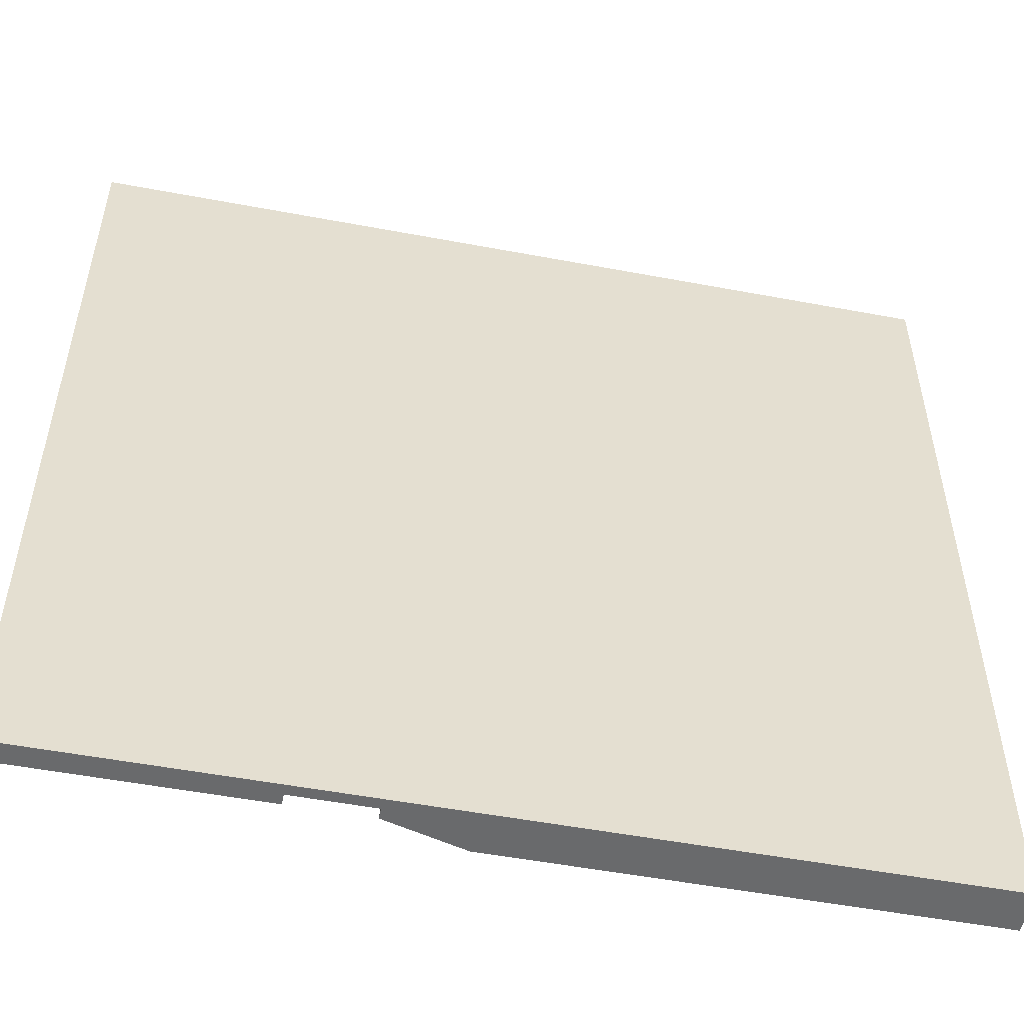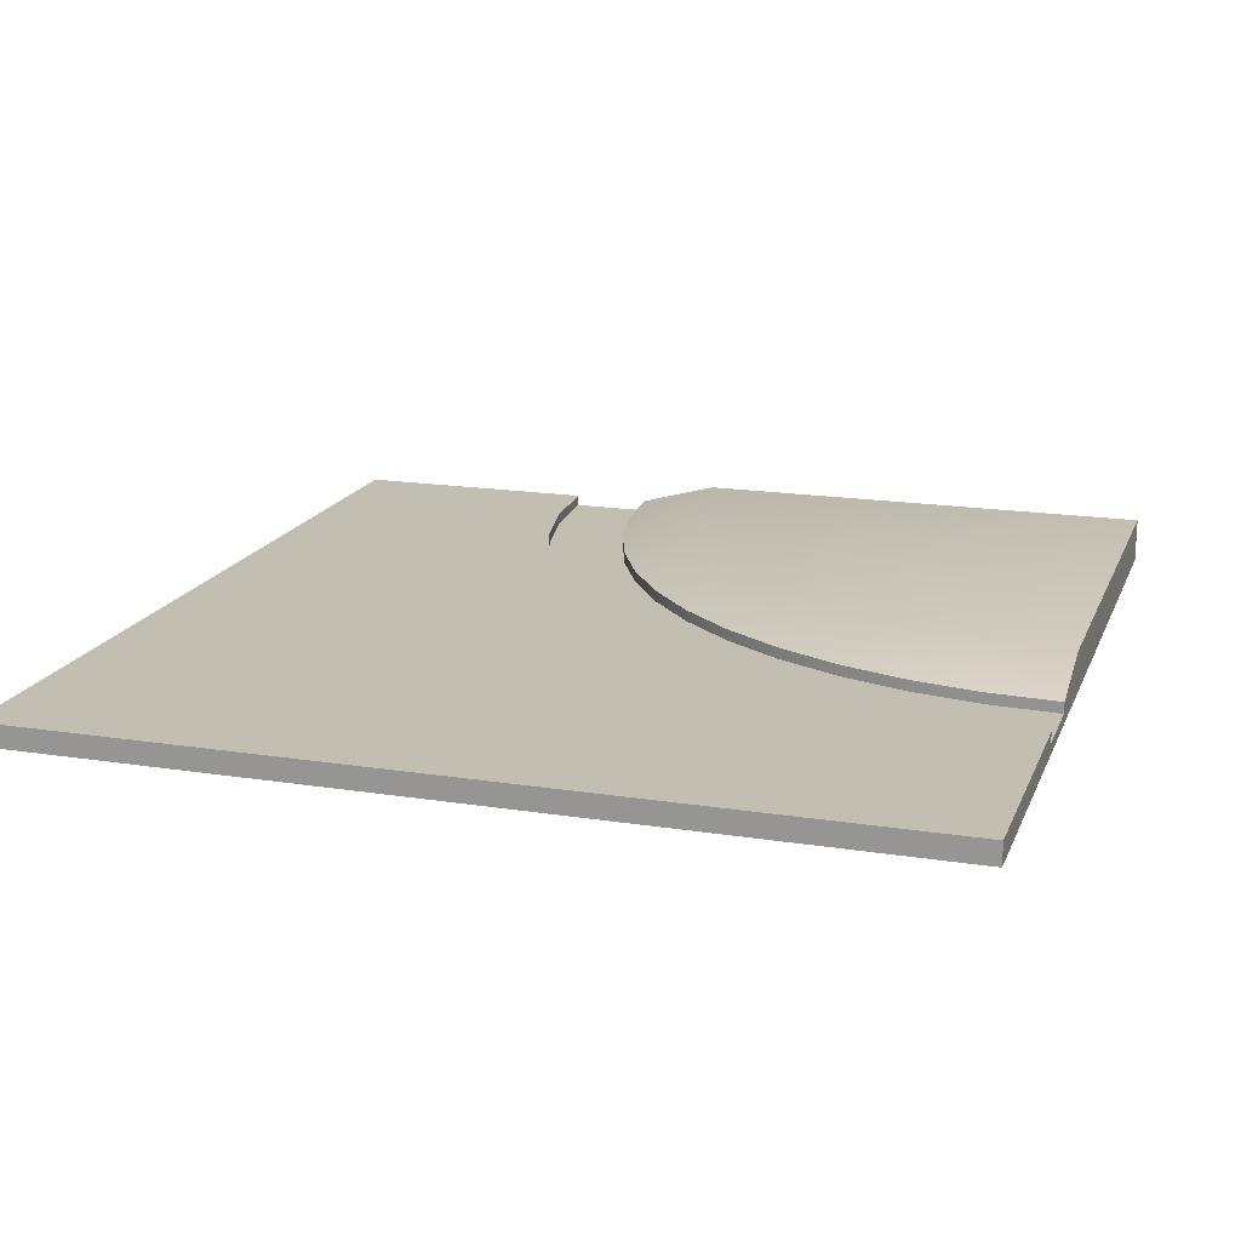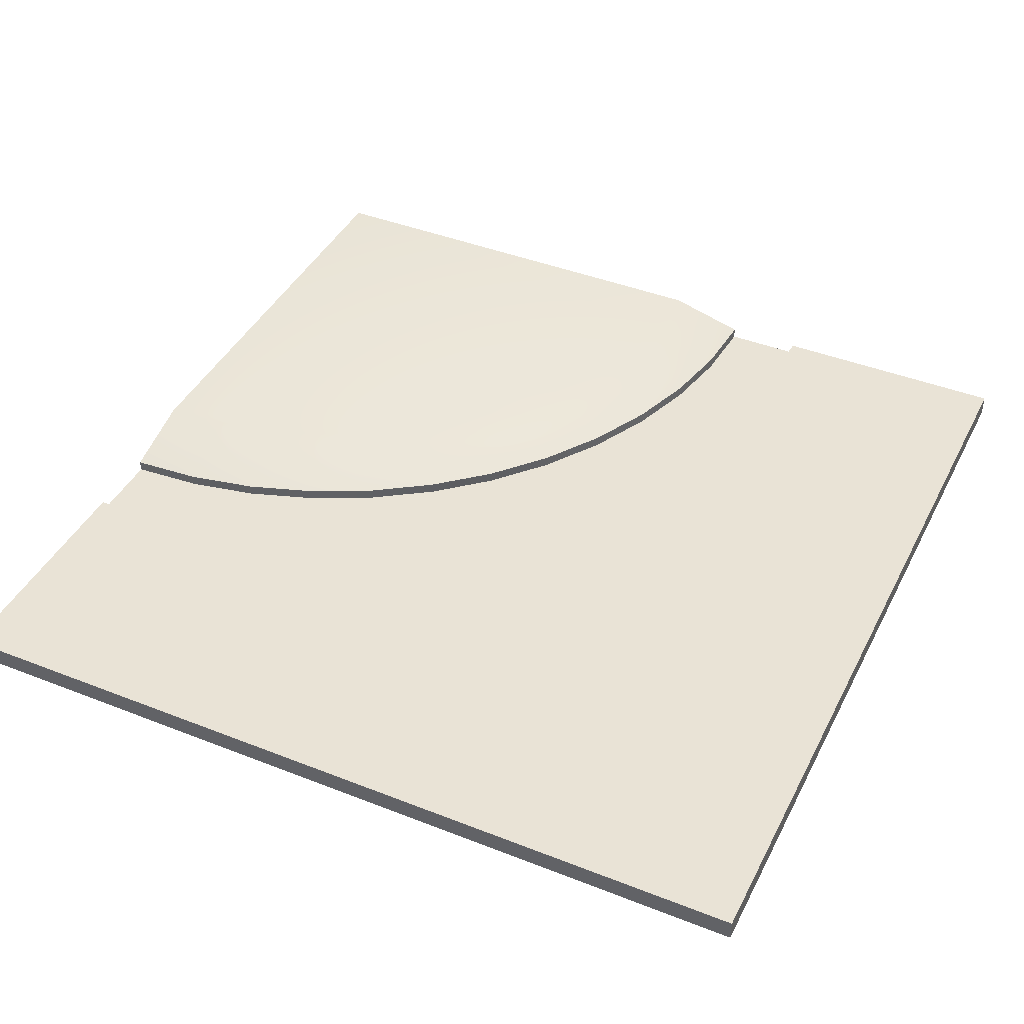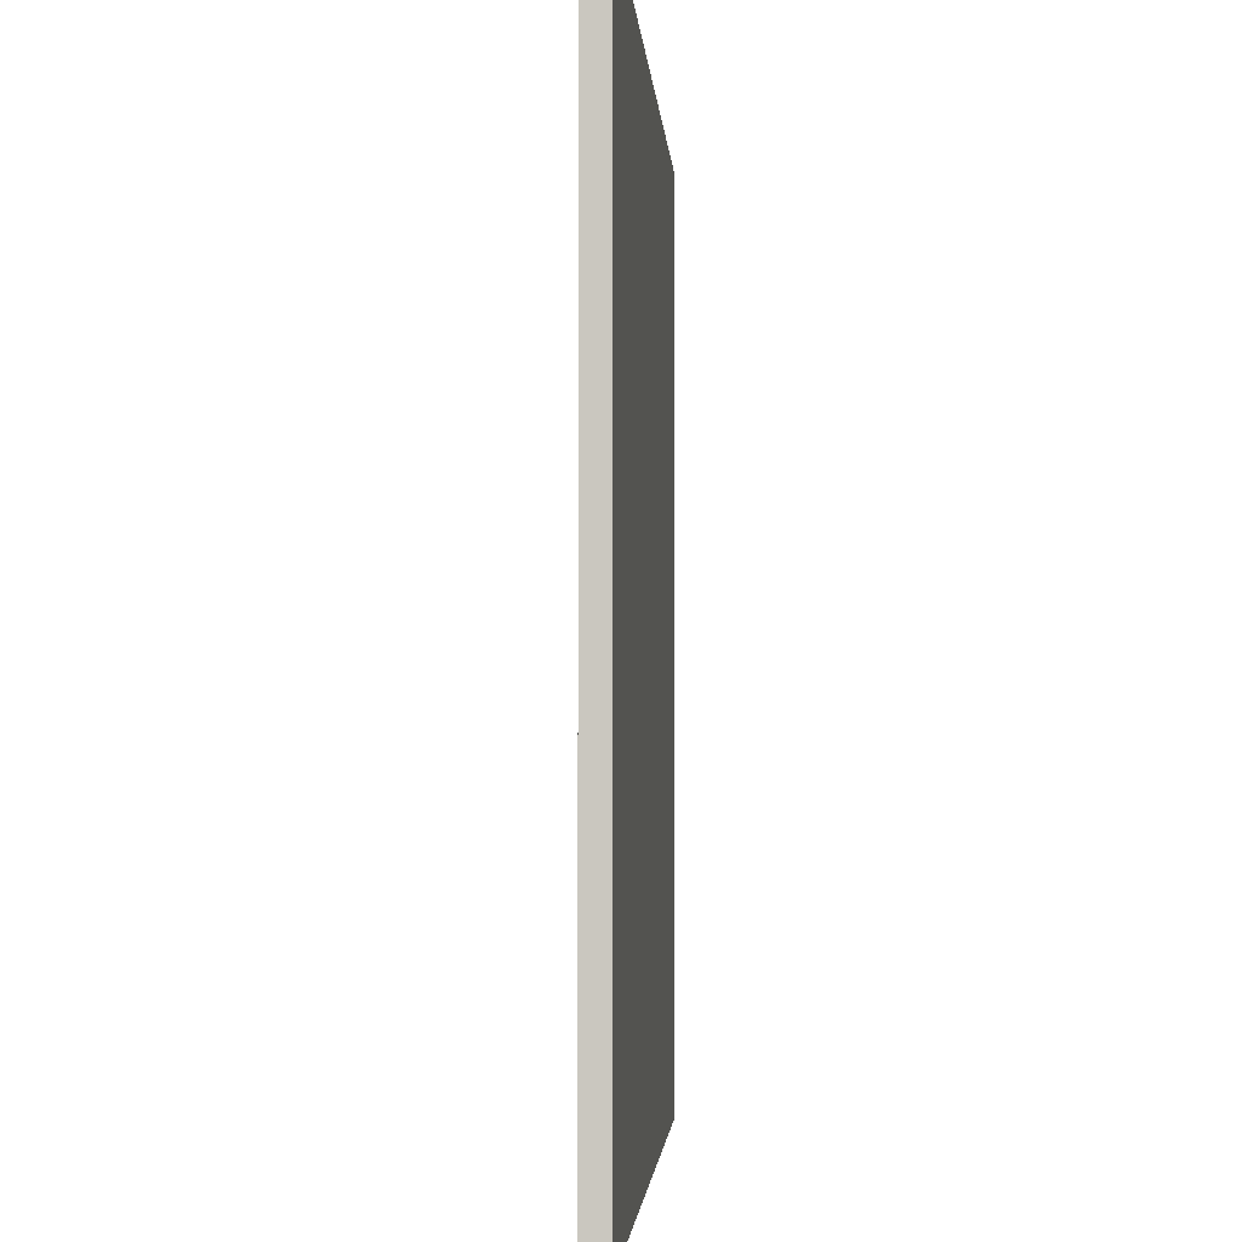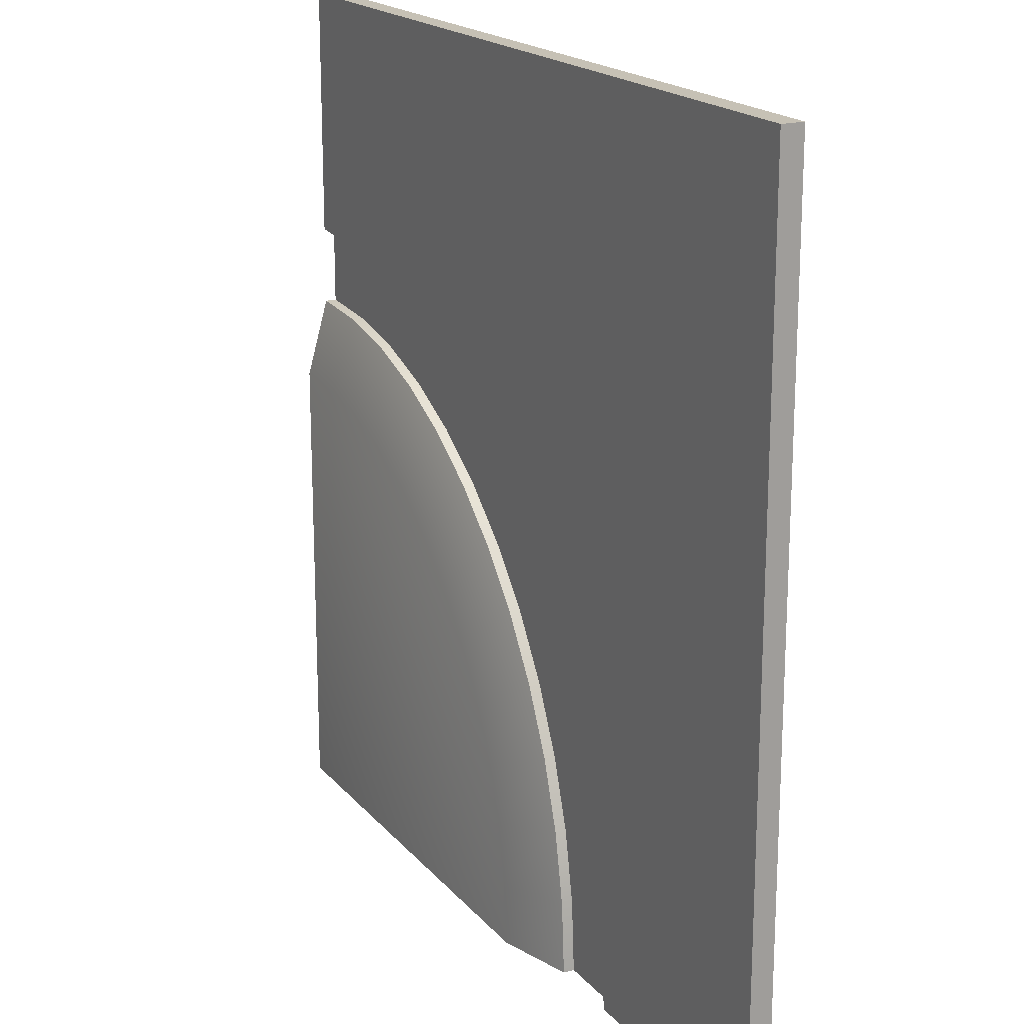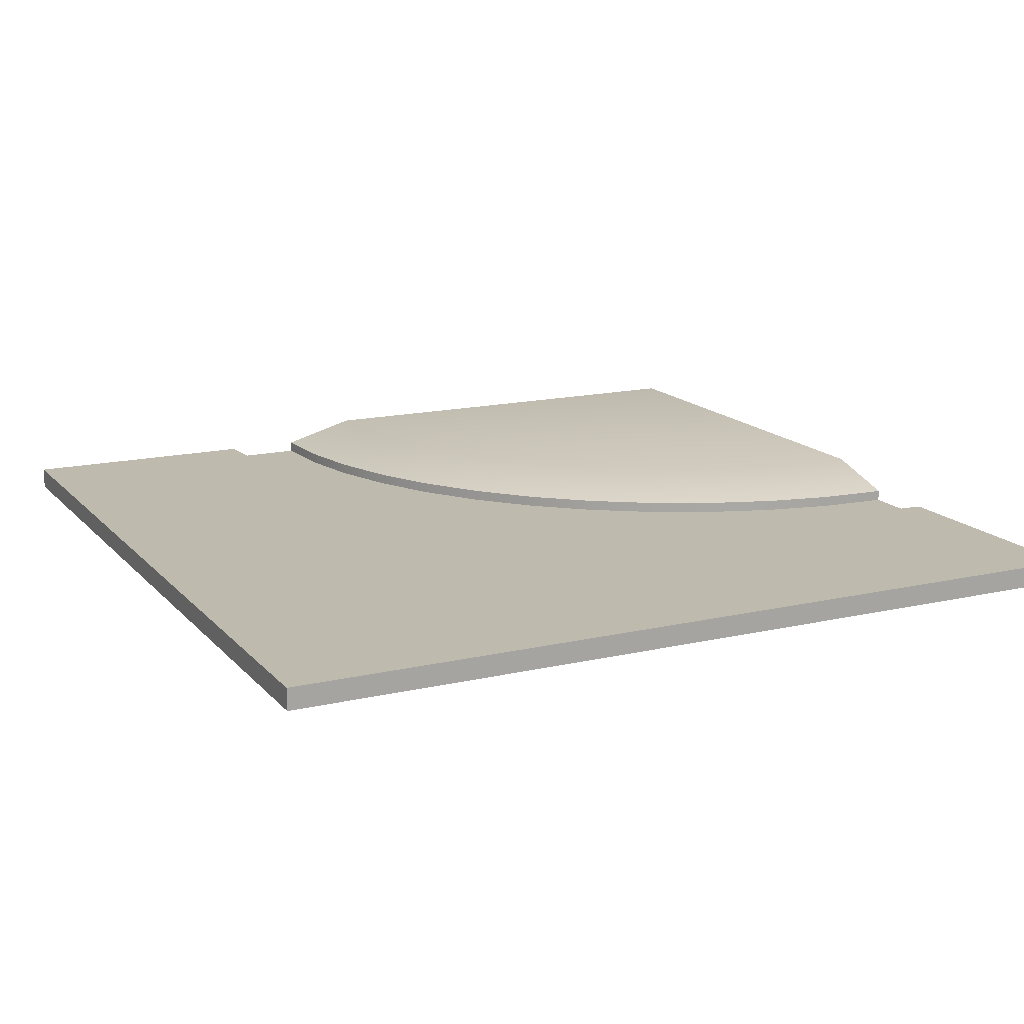
<metadata>
{"format":"obj","ext":"obj","renderer":"f3d","projection":"perspective","resolution":1024,"background":"white","views":[{"elev":-52.9,"azim":-11.4,"up":"+Z"},{"elev":17.4,"azim":17.5,"up":"+Y"},{"elev":42.1,"azim":-64.7,"up":"+Y"},{"elev":-2.5,"azim":-86.4,"up":"+Z"},{"elev":18.7,"azim":-117.3,"up":"+Z"},{"elev":15.4,"azim":-26.2,"up":"+Y"}]}
</metadata>
<code>
g roadCorner
v 0.5 0.05 0.035
v 0.4302 0.05 0.03042
v 0.5 0.05 -0.5
v -0.035 0.05 -0.5
v 0.3615 0.05 0.01677
v 0.2953 0.05 -0.005724
v 0.2325 0.05 -0.03668
v 0.1743 0.05 -0.07556
v 0.1217 0.05 -0.1217
v 0.07556 0.05 -0.1743
v 0.03668 0.05 -0.2325
v 0.005724 0.05 -0.2953
v -0.01677 0.05 -0.3615
v -0.03042 0.05 -0.4302
v 0.2608 0.025 0.07742
v 0.1875 0.025 0.04127
v 0.3382 0.025 0.1037
v -0.1197 0.025 -0.4184
v -0.125 0.025 -0.5
v -0.1037 0.025 -0.3382
v -0.07742 0.025 -0.2608
v -0.04127 0.025 -0.1875
v 0.1195 0.025 -0.004154
v 0.5 0.025 0.125
v 0.4184 0.025 0.1197
v 0.05806 0.025 -0.05806
v 0.004154 0.025 -0.1195
v 0.5 1.272e-18 -0.5
v 0.5 0 0.125
v 0.5 0.0125 0.125
v -0.125 1.456e-18 -0.5
v -0.125 0.0125 -0.5
v 0.4184 0.0125 0.1197
v 0.3382 0.0125 0.1037
v 0.2608 0.0125 0.07742
v 0.1875 0.0125 0.04127
v 0.1195 0.0125 -0.004154
v 0.05806 0.0125 -0.05806
v 0.004154 0.0125 -0.1195
v -0.04127 0.0125 -0.1875
v -0.07742 0.0125 -0.2608
v -0.1037 0.0125 -0.3382
v -0.1197 0.0125 -0.4184
v -0.5 1.6e-18 -0.5
v -0.5 0.025 -0.5
v -0.5 1.6e-18 0.5
v -0.5 0.025 0.5
v 0.5 1.384e-18 0.1482
v 0.5 1.384e-18 0.1382
v 0.5 1.436e-18 0.5
v -0.215 0.025 -0.5
v -0.215 0.0125 -0.5
v 0.5 0.025 0.5
v 0.5 0.025 0.215
v 0.4067 0.025 0.2089
v 0.3149 0.025 0.1906
v 0.2264 0.025 0.1606
v 0.1425 0.025 0.1192
v 0.06474 0.025 0.06725
v -0.005581 0.025 0.005581
v -0.06725 0.025 -0.06474
v -0.1192 0.025 -0.1425
v -0.1606 0.025 -0.2264
v -0.1906 0.025 -0.3149
v -0.2089 0.025 -0.4067
v 0.5 0.0125 0.215
v 0.4067 0.0125 0.2089
v 0.3149 0.0125 0.1906
v 0.2264 0.0125 0.1606
v 0.1425 0.0125 0.1192
v 0.06474 0.0125 0.06725
v -0.005581 0.0125 0.005581
v -0.06725 0.0125 -0.06474
v -0.1192 0.0125 -0.1425
v -0.1606 0.0125 -0.2264
v -0.1906 0.0125 -0.3149
v -0.2089 0.0125 -0.4067
f 3 2 1
f 2 3 4
f 2 4 5
f 5 4 6
f 6 4 7
f 7 4 8
f 8 4 9
f 9 4 10
f 10 4 11
f 11 4 12
f 12 4 13
f 13 4 14
f 7 15 6
f 15 7 16
f 6 17 5
f 17 6 15
f 4 18 14
f 18 4 19
f 14 20 13
f 20 14 18
f 13 21 12
f 21 13 20
f 12 22 11
f 22 12 21
f 8 16 7
f 16 8 23
f 2 24 1
f 24 2 25
f 10 26 9
f 26 10 27
f 9 23 8
f 23 9 26
f 11 27 10
f 27 11 22
f 5 25 2
f 25 5 17
f 1 28 3
f 28 1 29
f 29 1 24
f 29 24 30
f 31 3 28
f 3 31 32
f 3 32 19
f 3 19 4
f 30 25 33
f 25 30 24
f 33 17 34
f 17 33 25
f 34 15 35
f 15 34 17
f 35 16 36
f 16 35 15
f 36 23 37
f 23 36 16
f 37 26 38
f 26 37 23
f 38 27 39
f 27 38 26
f 39 22 40
f 22 39 27
f 40 21 41
f 21 40 22
f 41 20 42
f 20 41 21
f 42 18 43
f 18 42 20
f 43 19 32
f 19 43 18
f 46 45 44
f 45 46 47
f 50 49 48
f 28 49 50
f 49 28 29
f 28 50 46
f 28 46 31
f 31 46 44
f 52 45 51
f 45 52 44
f 32 44 52
f 44 32 31
f 53 46 50
f 46 53 47
f 55 53 54
f 53 55 47
f 47 55 56
f 47 56 57
f 47 57 58
f 47 58 59
f 47 59 60
f 47 60 61
f 47 61 62
f 47 62 63
f 47 63 64
f 47 64 65
f 47 65 51
f 47 51 45
f 53 66 54
f 50 66 53
f 48 66 50
f 49 66 48
f 29 66 49
f 66 29 30
f 30 67 66
f 67 30 33
f 67 33 34
f 67 34 68
f 68 34 35
f 68 35 69
f 69 35 36
f 69 36 70
f 70 36 37
f 70 37 71
f 71 37 38
f 71 38 72
f 72 38 39
f 72 39 40
f 72 40 73
f 73 40 41
f 73 41 74
f 74 41 42
f 74 42 43
f 74 43 75
f 75 43 32
f 75 32 52
f 75 52 76
f 76 52 77
f 65 52 51
f 52 65 77
f 64 77 65
f 77 64 76
f 63 76 64
f 76 63 75
f 62 75 63
f 75 62 74
f 61 74 62
f 74 61 73
f 60 73 61
f 73 60 72
f 60 71 72
f 71 60 59
f 59 70 71
f 70 59 58
f 58 69 70
f 69 58 57
f 57 68 69
f 68 57 56
f 56 67 68
f 67 56 55
f 55 66 67
f 66 55 54

</code>
